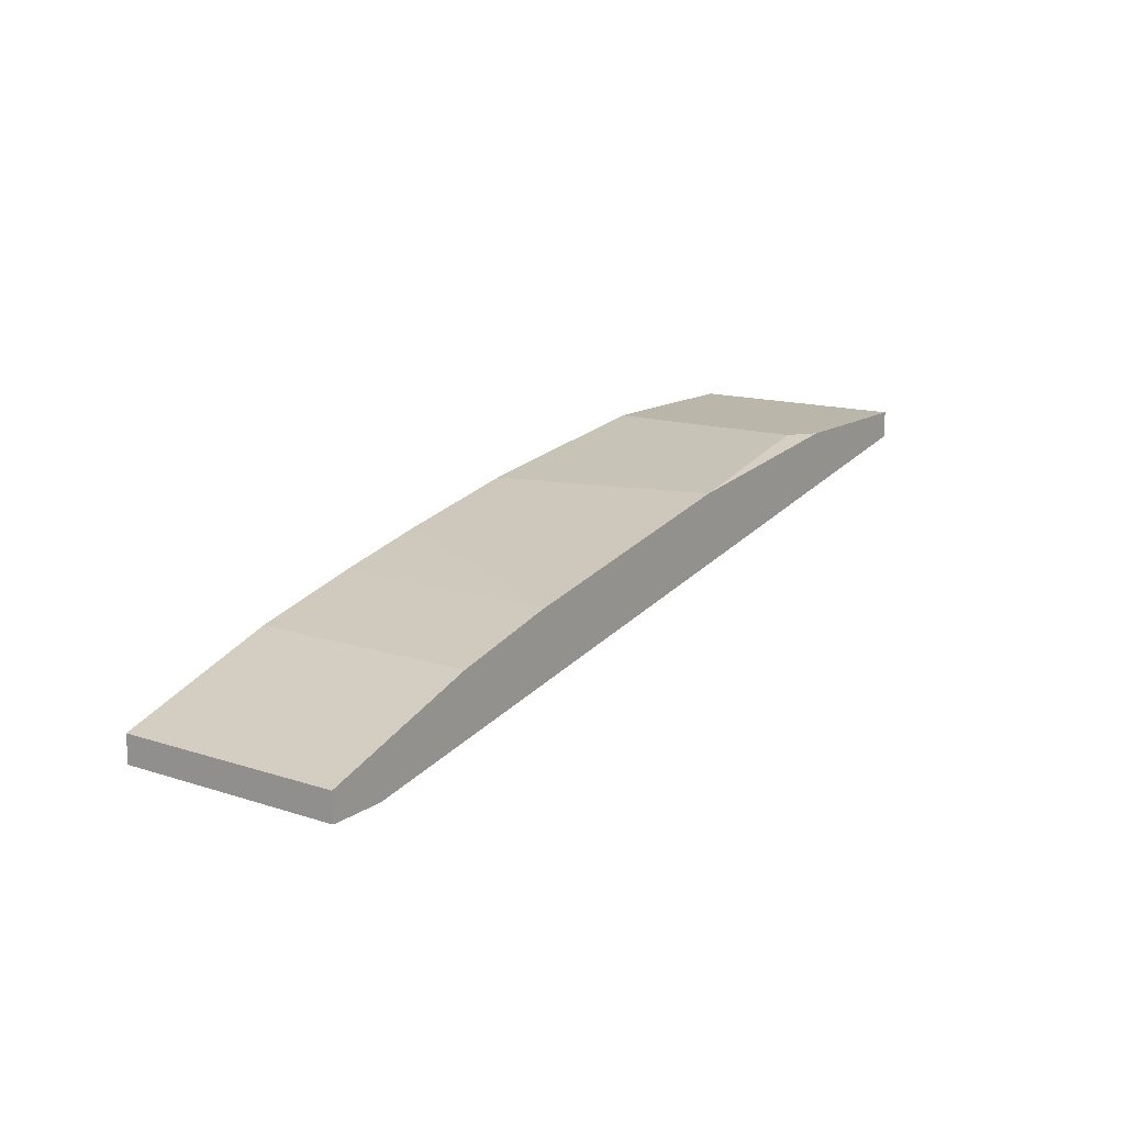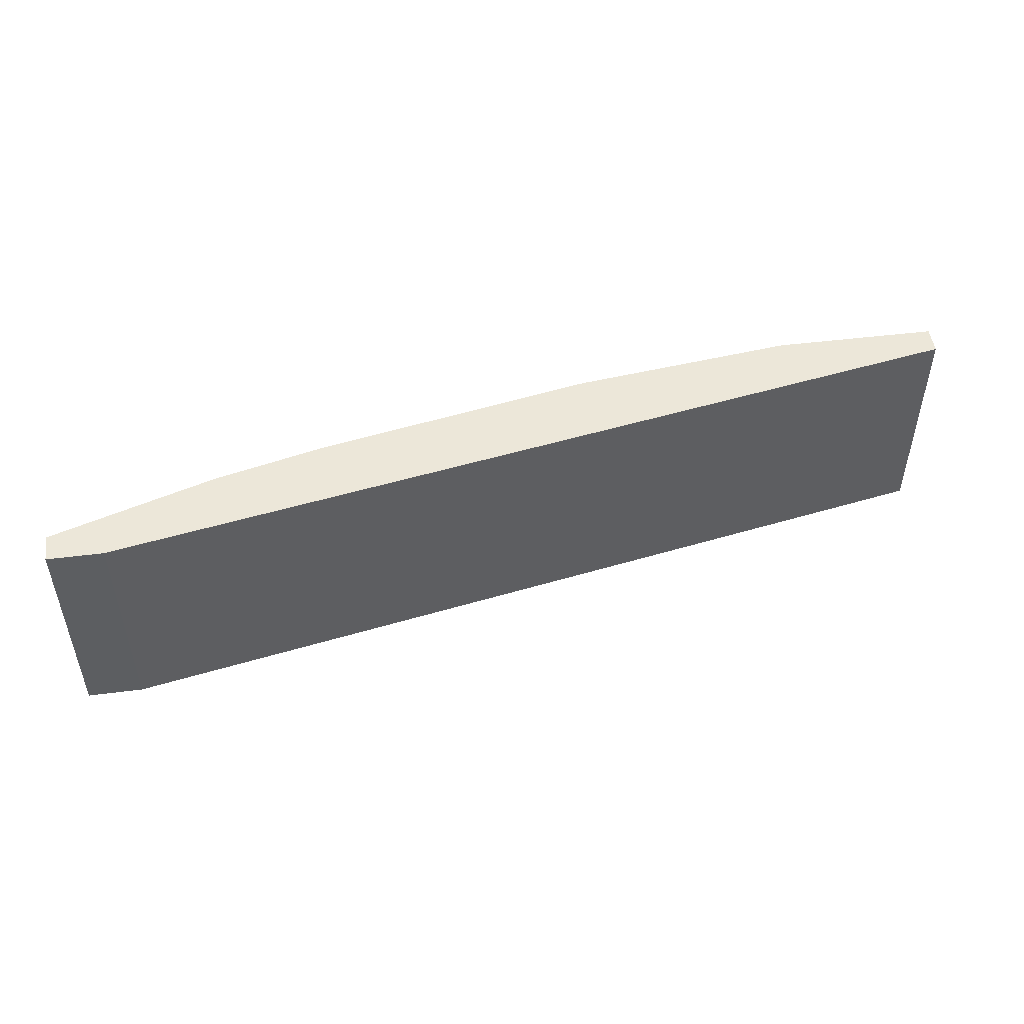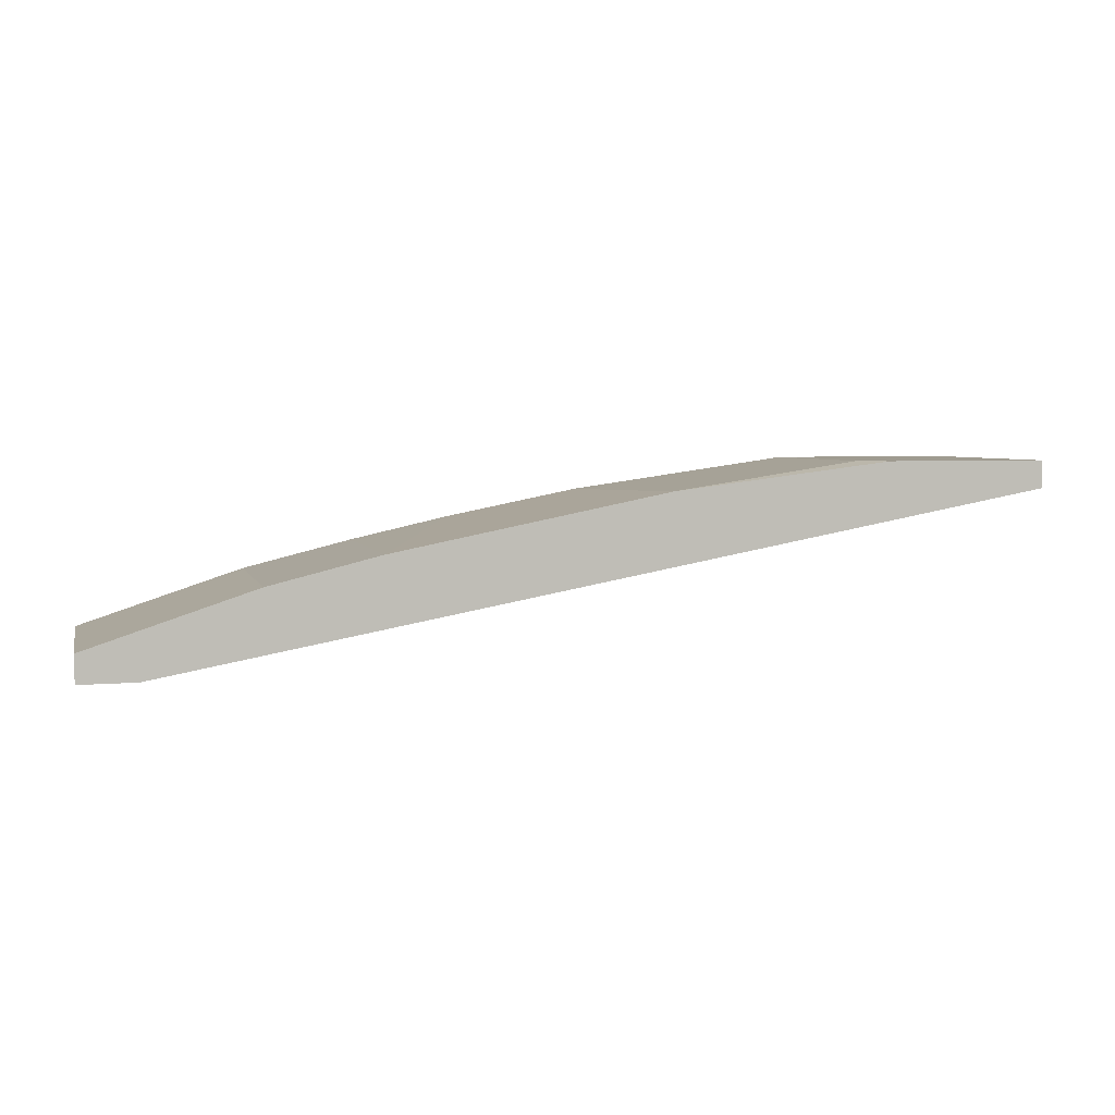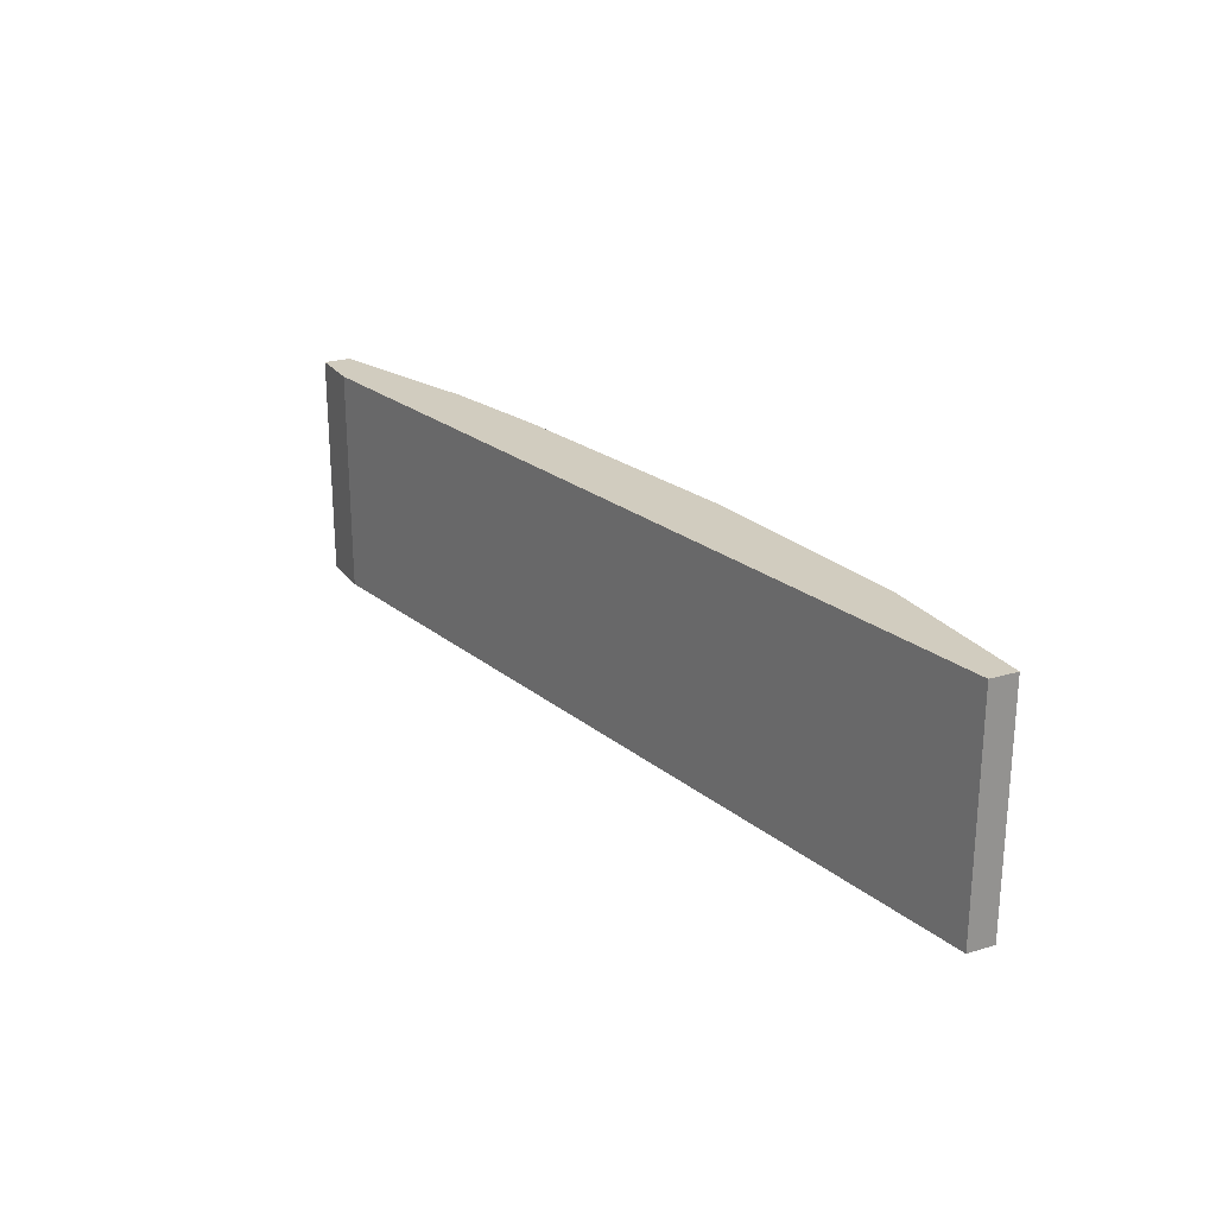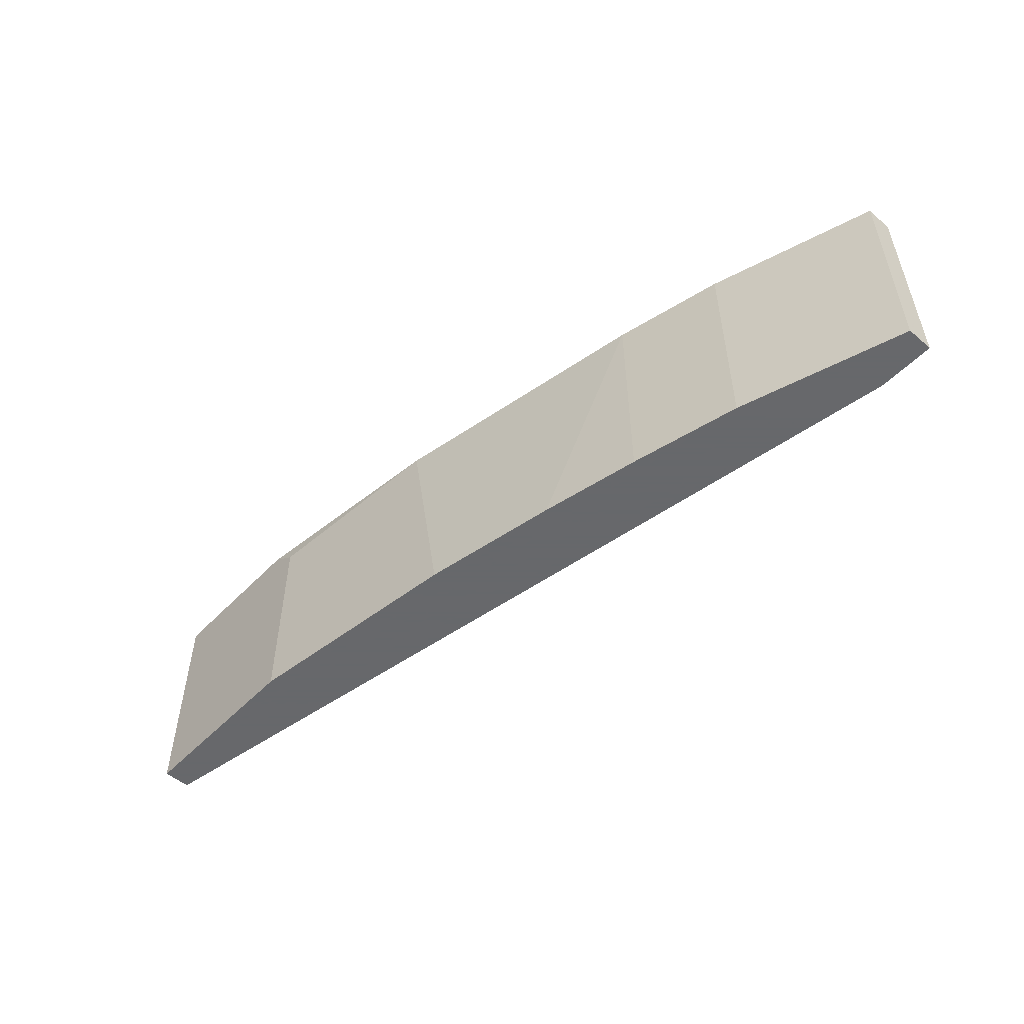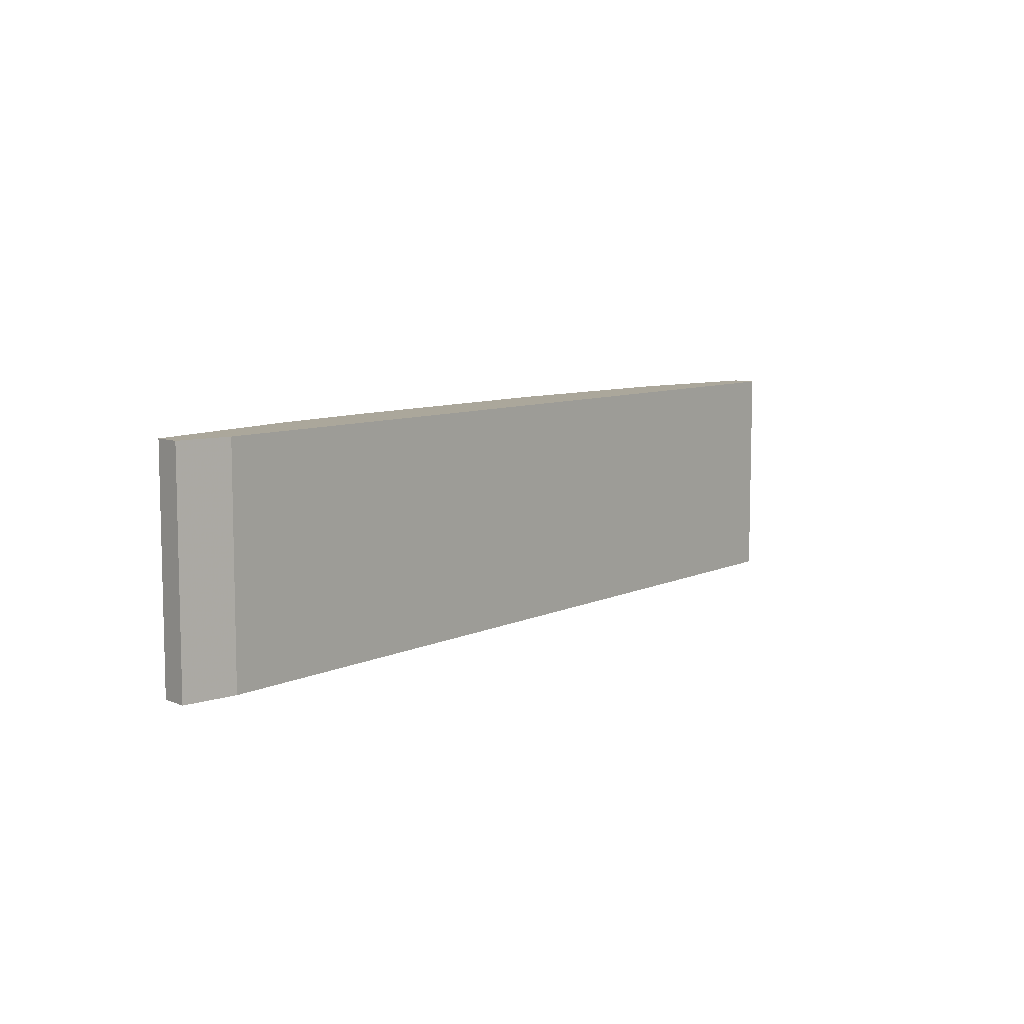
<metadata>
{"format":"obj","ext":"obj","renderer":"f3d","projection":"perspective","resolution":1024,"background":"white","views":[{"elev":14.1,"azim":-54.5,"up":"+Y"},{"elev":49.6,"azim":-7.7,"up":"+Z"},{"elev":4.1,"azim":-14.0,"up":"+Y"},{"elev":23.8,"azim":63.4,"up":"+Z"},{"elev":-52.3,"azim":-132.3,"up":"+Z"},{"elev":8.1,"azim":-41.5,"up":"+Z"}]}
</metadata>
<code>
v 0.1562 0.3164 -0.0127
v 0.1562 0.3164 0.1529
v 0.1562 0.2966 -0.0127
v 0.01973 0.3164 -0.0127
v 0.1562 0.2966 0.1529
v 0.03949 0.3164 0.1529
v -0.4745 0.178 -0.0127
v 0.01973 0.3164 0.1384
v -0.1455 0.293 -0.0127
v -0.4745 0.178 0.1529
v -0.1187 0.2966 0.1529
v -0.5146 0.1777 -0.0127
v -0.2443 0.2733 -0.0127
v -0.3163 0.257 0.1529
v -0.5146 0.1777 0.1529
v -0.5146 0.1977 -0.0127
v -0.3163 0.257 -0.0127
v -0.3954 0.2373 0.1529
v -0.5146 0.1977 0.1529
v -0.3954 0.2373 -0.0127
f 3 5 10
f 8 9 11
f 3 10 7
f 4 9 8
f 6 8 11
f 7 10 15
f 7 15 12
f 9 13 14
f 14 20 18
f 12 15 19
f 12 19 16
f 13 17 14
f 14 17 20
f 16 19 18
f 16 18 20
f 2 10 5
f 9 14 11
f 2 15 10
f 2 19 15
f 2 18 19
f 1 2 5
f 1 5 3
f 1 3 7
f 1 12 16
f 1 16 20
f 1 20 17
f 1 17 13
f 1 7 12
f 1 9 4
f 1 4 8
f 1 8 6
f 1 6 2
f 2 6 11
f 2 11 14
f 2 14 18
f 1 13 9

</code>
